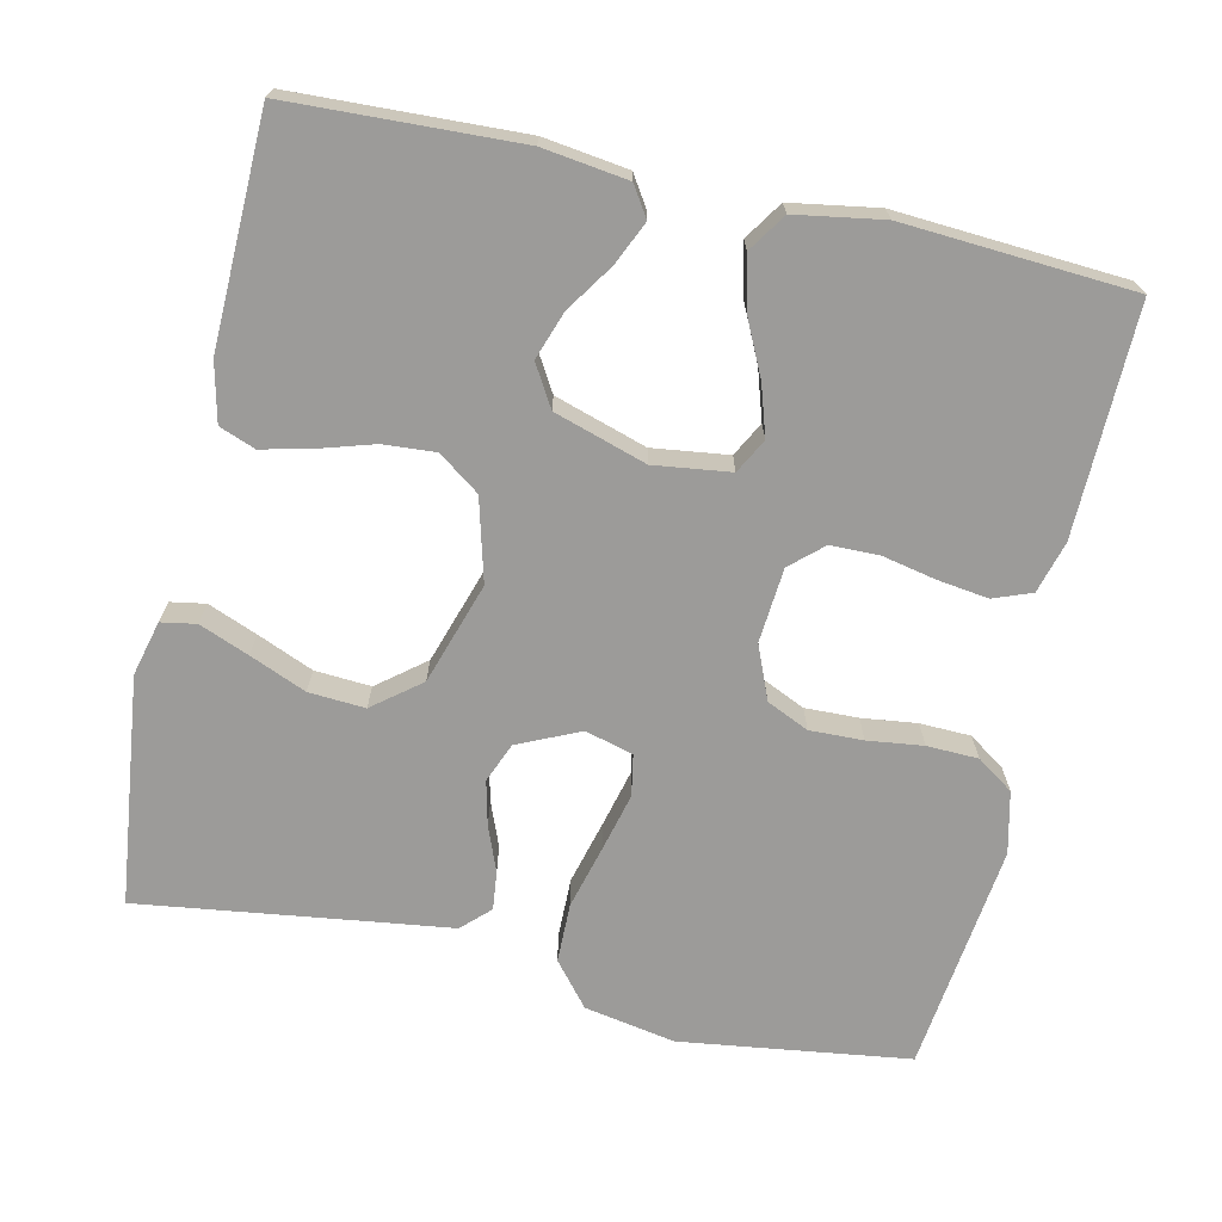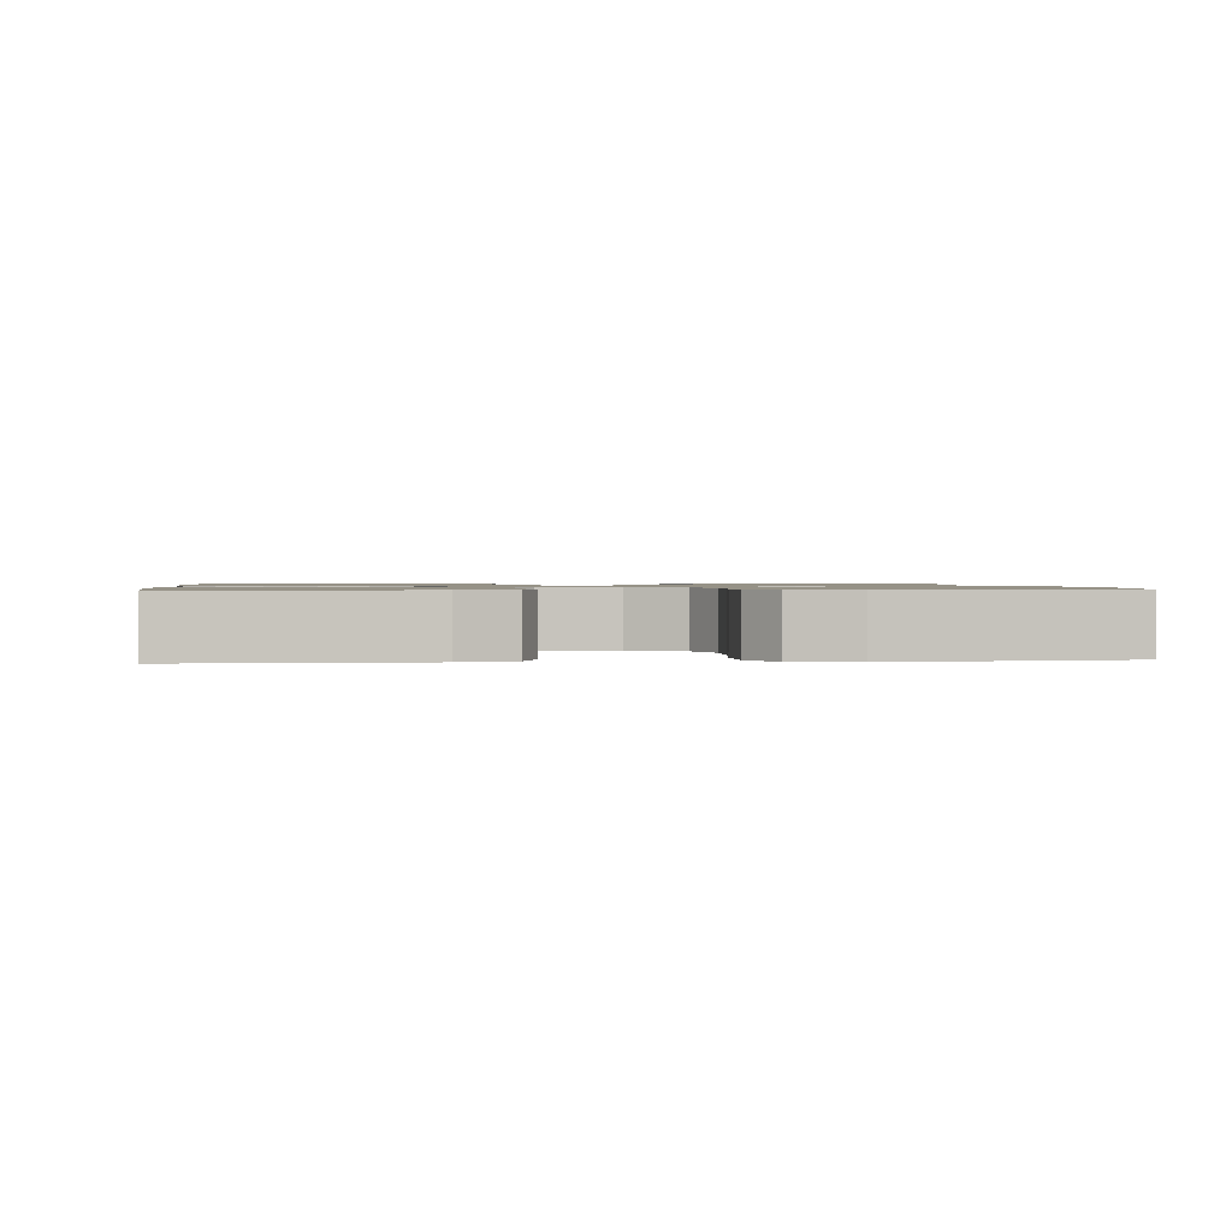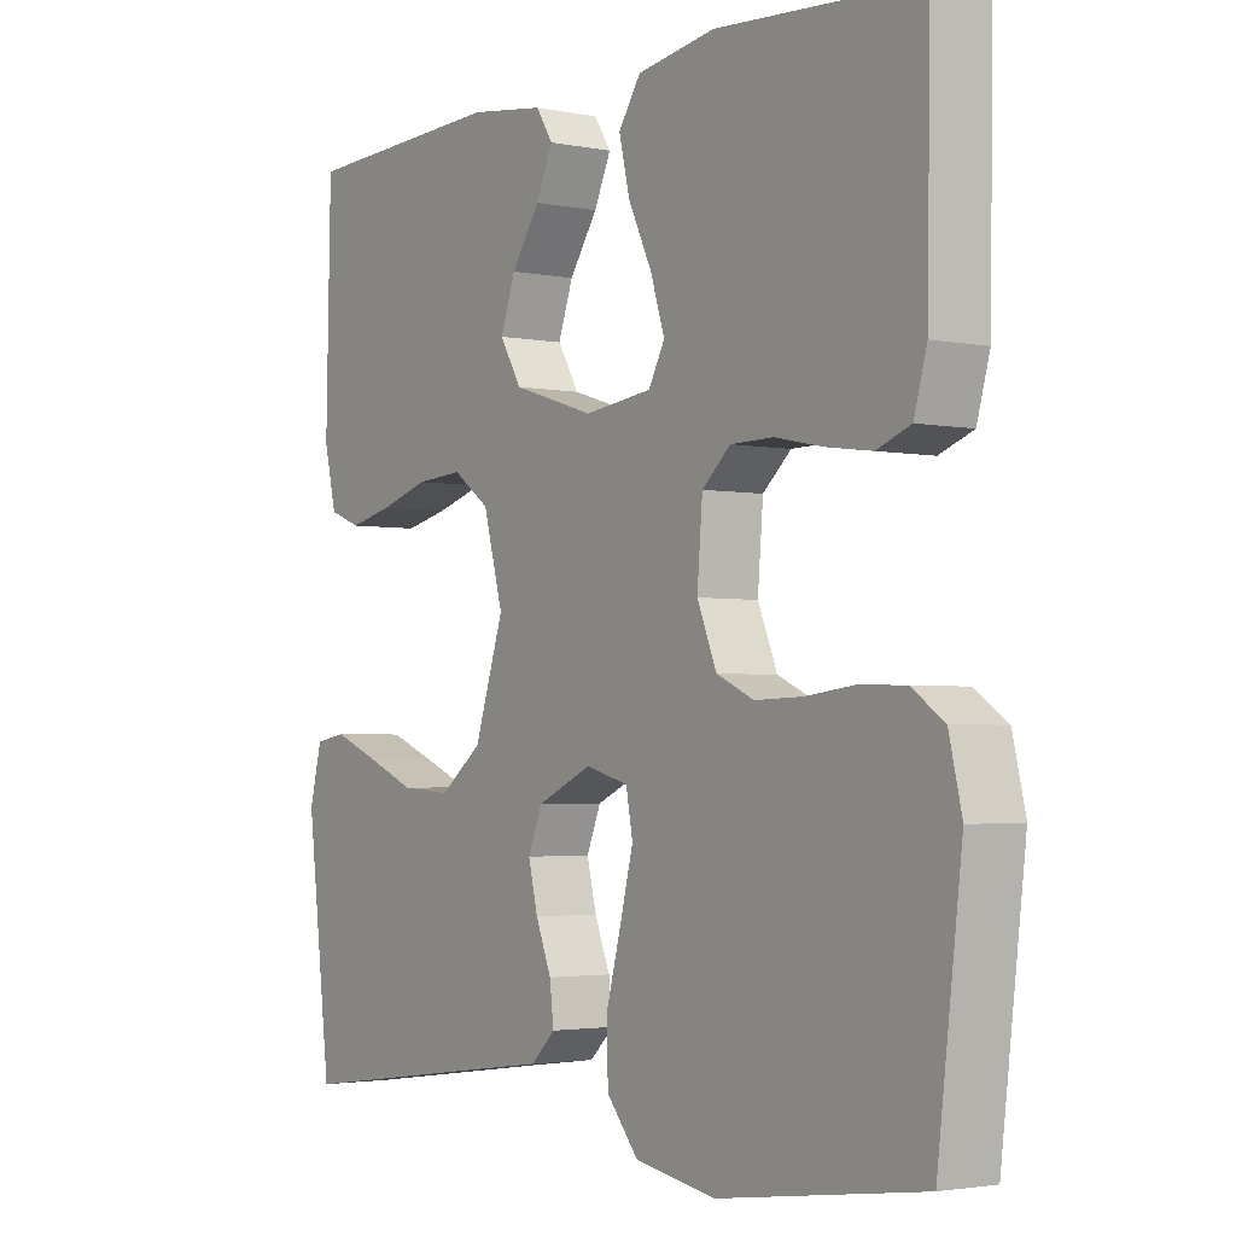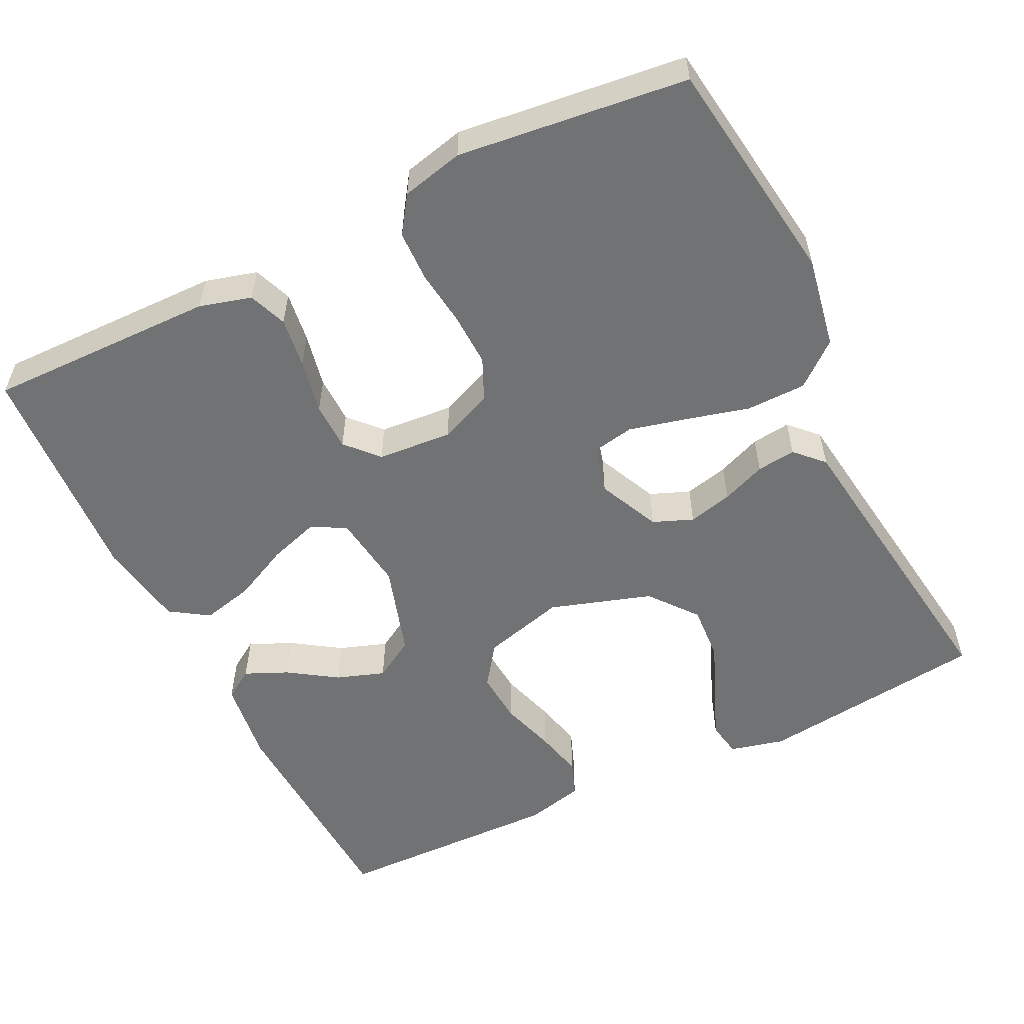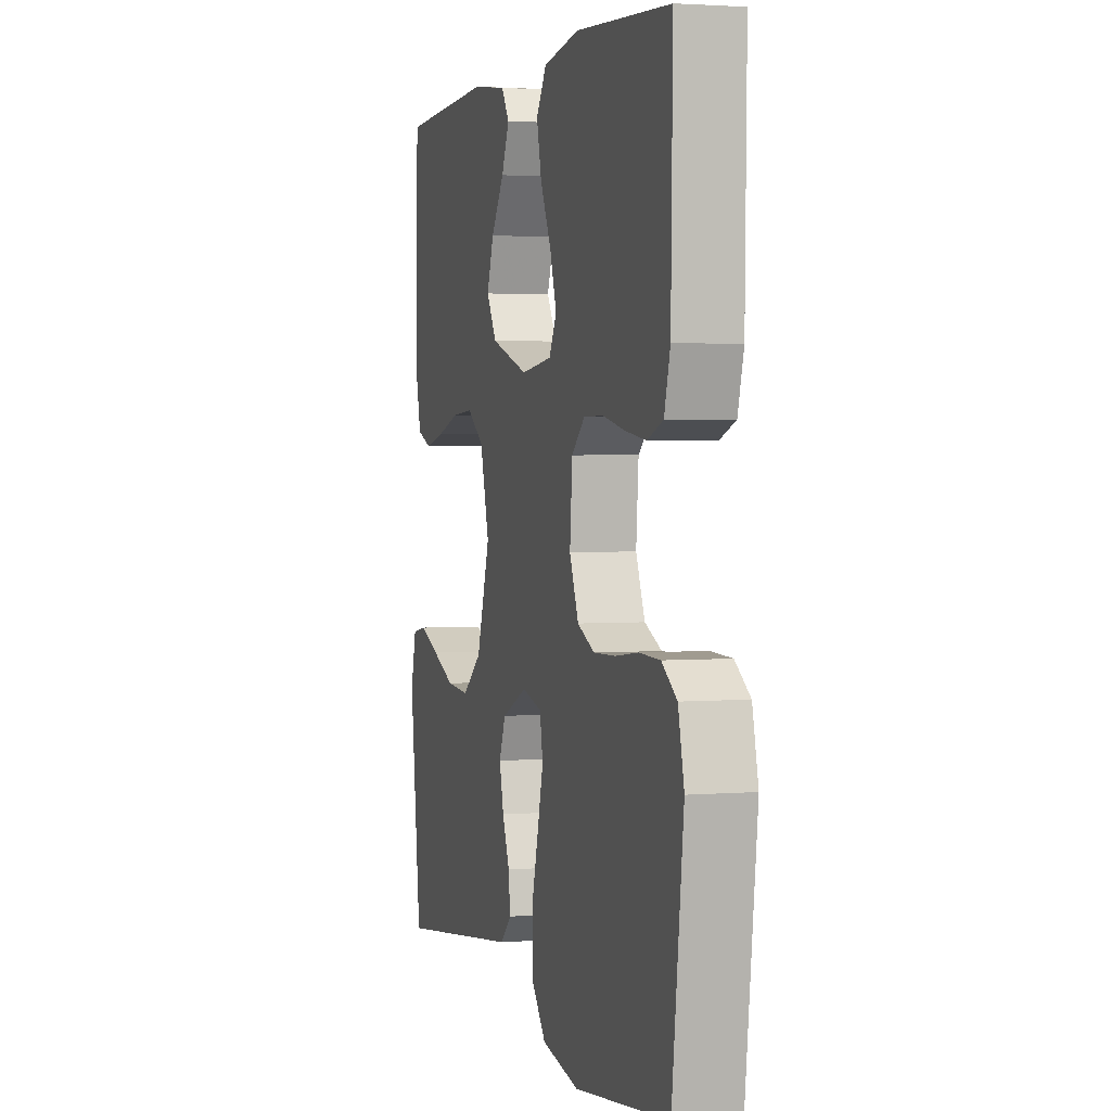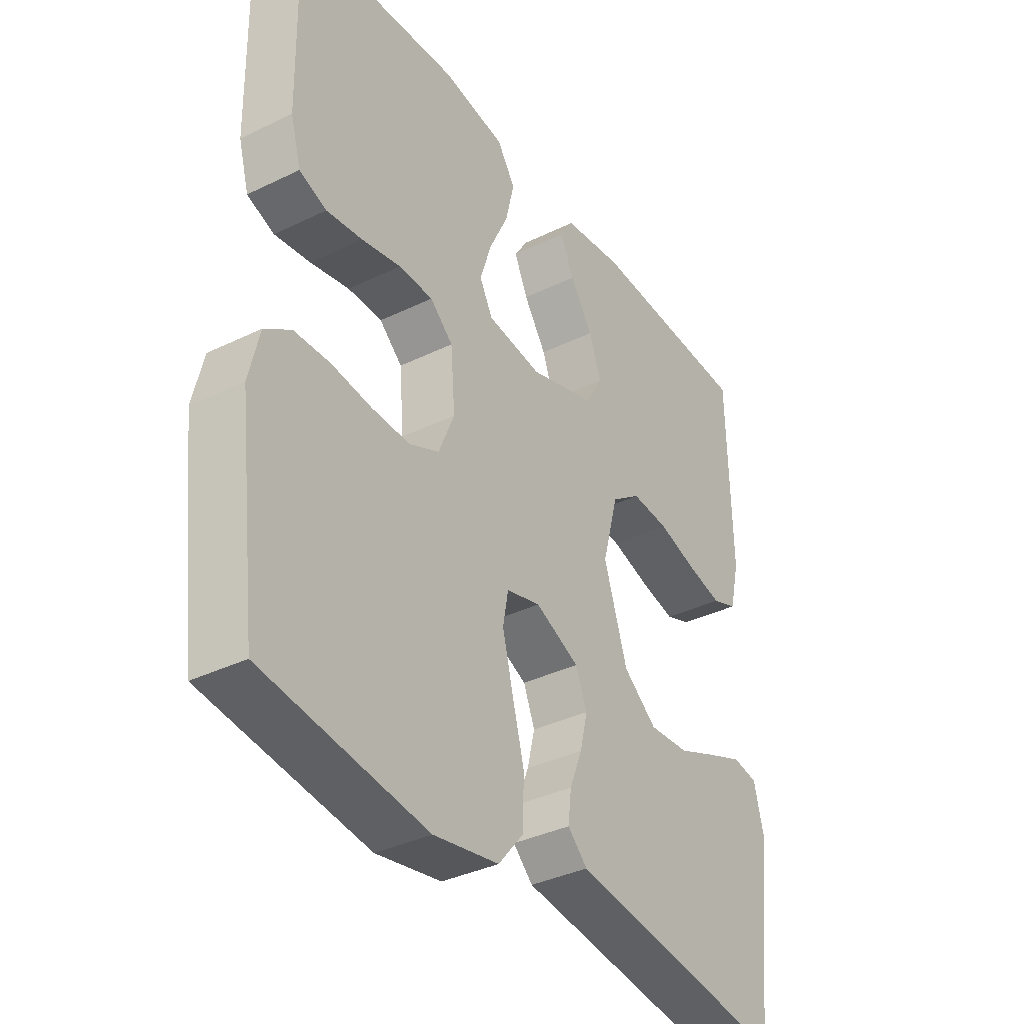
<metadata>
{"format":"obj","ext":"obj","renderer":"f3d","projection":"perspective","resolution":1024,"background":"white","views":[{"elev":-69.9,"azim":-12.6,"up":"+Y"},{"elev":1.1,"azim":84.0,"up":"+Y"},{"elev":-2.7,"azim":54.8,"up":"+Z"},{"elev":-55.4,"azim":116.3,"up":"+Y"},{"elev":2.5,"azim":74.0,"up":"+Z"},{"elev":-36.3,"azim":122.5,"up":"+Z"}]}
</metadata>
<code>
v -0.5 0.07 -0.5
v -0.536 0.07 -0.2
v -0.518 0.07 -0.128
v -0.472 0.07 -0.12
v -0.407 0.07 -0.146
v -0.333 0.07 -0.177
v -0.259 0.07 -0.182
v -0.197 0.07 -0.133
v -0.154 0.07 0
v -0.183 0.07 0.108
v -0.237 0.07 0.147
v -0.306 0.07 0.142
v -0.378 0.07 0.12
v -0.442 0.07 0.105
v -0.489 0.07 0.123
v -0.507 0.07 0.2
v -0.5 0.07 0.5
v -0.2 0.07 0.513
v -0.089 0.07 0.498
v -0.064 0.07 0.459
v -0.089 0.07 0.403
v -0.131 0.07 0.34
v -0.153 0.07 0.277
v -0.121 0.07 0.223
v 0 0.07 0.185
v 0.1 0.07 0.198
v 0.124 0.07 0.243
v 0.103 0.07 0.309
v 0.068 0.07 0.382
v 0.052 0.07 0.45
v 0.085 0.07 0.5
v 0.2 0.07 0.519
v 0.5 0.07 0.5
v 0.495 0.07 0.2
v 0.476 0.07 0.132
v 0.426 0.07 0.113
v 0.36 0.07 0.122
v 0.288 0.07 0.137
v 0.225 0.07 0.136
v 0.183 0.07 0.098
v 0.175 0.07 0
v 0.204 0.07 -0.07
v 0.259 0.07 -0.095
v 0.329 0.07 -0.093
v 0.402 0.07 -0.084
v 0.469 0.07 -0.086
v 0.517 0.07 -0.119
v 0.536 0.07 -0.2
v 0.5 0.07 -0.5
v 0.2 0.07 -0.541
v 0.08 0.07 -0.519
v 0.033 0.07 -0.462
v 0.032 0.07 -0.384
v 0.054 0.07 -0.301
v 0.073 0.07 -0.225
v 0.063 0.07 -0.171
v 0 0.07 -0.154
v -0.081 0.07 -0.191
v -0.102 0.07 -0.243
v -0.088 0.07 -0.301
v -0.065 0.07 -0.359
v -0.059 0.07 -0.41
v -0.095 0.07 -0.445
v -0.2 0.07 -0.459
v -0.5 0 -0.5
v -0.536 0 -0.2
v -0.518 0 -0.128
v -0.472 0 -0.12
v -0.407 0 -0.146
v -0.333 0 -0.177
v -0.259 0 -0.182
v -0.197 0 -0.133
v -0.154 0 0
v -0.183 0 0.108
v -0.237 0 0.147
v -0.306 0 0.142
v -0.378 0 0.12
v -0.442 0 0.105
v -0.489 0 0.123
v -0.507 0 0.2
v -0.5 0 0.5
v -0.2 0 0.513
v -0.089 0 0.498
v -0.064 0 0.459
v -0.089 0 0.403
v -0.131 0 0.34
v -0.153 0 0.277
v -0.121 0 0.223
v 0 0 0.185
v 0.1 0 0.198
v 0.124 0 0.243
v 0.103 0 0.309
v 0.068 0 0.382
v 0.052 0 0.45
v 0.085 0 0.5
v 0.2 0 0.519
v 0.5 0 0.5
v 0.495 0 0.2
v 0.476 0 0.132
v 0.426 0 0.113
v 0.36 0 0.122
v 0.288 0 0.137
v 0.225 0 0.136
v 0.183 0 0.098
v 0.175 0 0
v 0.204 0 -0.07
v 0.259 0 -0.095
v 0.329 0 -0.093
v 0.402 0 -0.084
v 0.469 0 -0.086
v 0.517 0 -0.119
v 0.536 0 -0.2
v 0.5 0 -0.5
v 0.2 0 -0.541
v 0.08 0 -0.519
v 0.033 0 -0.462
v 0.032 0 -0.384
v 0.054 0 -0.301
v 0.073 0 -0.225
v 0.063 0 -0.171
v 0 0 -0.154
v -0.081 0 -0.191
v -0.102 0 -0.243
v -0.088 0 -0.301
v -0.065 0 -0.359
v -0.059 0 -0.41
v -0.095 0 -0.445
v -0.2 0 -0.459
f 61 62 63 64
f 60 61 64 1
f 59 60 1 2
f 58 59 2
f 51 52 53 54
f 51 54 55
f 50 51 55
f 49 50 55 56
f 47 48 49 56
f 44 45 46 47
f 43 44 47 56
f 35 36 37 38
f 33 34 35 38
f 33 38 39
f 32 33 39 40
f 28 29 30 31
f 27 28 31 32
f 19 20 21 22
f 19 22 23
f 18 19 23
f 17 18 23
f 16 17 23 24
f 12 13 14 15
f 12 15 16 24
f 3 4 5 6
f 2 3 6
f 2 6 7
f 58 2 7
f 57 58 7 8
f 42 43 56 57
f 41 42 57 8
f 27 32 40 41
f 26 27 41
f 25 26 41 8
f 11 12 24 25
f 10 11 25
f 9 10 25
f 8 9 25
f 128 127 126 125
f 65 128 125 124
f 66 65 124 123
f 66 123 122
f 118 117 116 115
f 119 118 115
f 119 115 114
f 120 119 114 113
f 120 113 112 111
f 111 110 109 108
f 120 111 108 107
f 102 101 100 99
f 102 99 98 97
f 103 102 97
f 104 103 97 96
f 95 94 93 92
f 96 95 92 91
f 86 85 84 83
f 87 86 83
f 87 83 82
f 87 82 81
f 88 87 81 80
f 79 78 77 76
f 88 80 79 76
f 70 69 68 67
f 70 67 66
f 71 70 66
f 71 66 122
f 72 71 122 121
f 121 120 107 106
f 72 121 106 105
f 105 104 96 91
f 105 91 90
f 72 105 90 89
f 89 88 76 75
f 89 75 74
f 89 74 73
f 89 73 72
f 1 65 66 2
f 2 66 67 3
f 3 67 68 4
f 4 68 69 5
f 5 69 70 6
f 6 70 71 7
f 7 71 72 8
f 8 72 73 9
f 9 73 74 10
f 10 74 75 11
f 11 75 76 12
f 12 76 77 13
f 13 77 78 14
f 14 78 79 15
f 15 79 80 16
f 16 80 81 17
f 17 81 82 18
f 18 82 83 19
f 19 83 84 20
f 20 84 85 21
f 21 85 86 22
f 22 86 87 23
f 23 87 88 24
f 24 88 89 25
f 25 89 90 26
f 26 90 91 27
f 27 91 92 28
f 28 92 93 29
f 29 93 94 30
f 30 94 95 31
f 31 95 96 32
f 32 96 97 33
f 33 97 98 34
f 34 98 99 35
f 35 99 100 36
f 36 100 101 37
f 37 101 102 38
f 38 102 103 39
f 39 103 104 40
f 40 104 105 41
f 41 105 106 42
f 42 106 107 43
f 43 107 108 44
f 44 108 109 45
f 45 109 110 46
f 46 110 111 47
f 47 111 112 48
f 48 112 113 49
f 49 113 114 50
f 50 114 115 51
f 51 115 116 52
f 52 116 117 53
f 53 117 118 54
f 54 118 119 55
f 55 119 120 56
f 56 120 121 57
f 57 121 122 58
f 58 122 123 59
f 59 123 124 60
f 60 124 125 61
f 61 125 126 62
f 62 126 127 63
f 63 127 128 64
f 64 128 65 1

</code>
